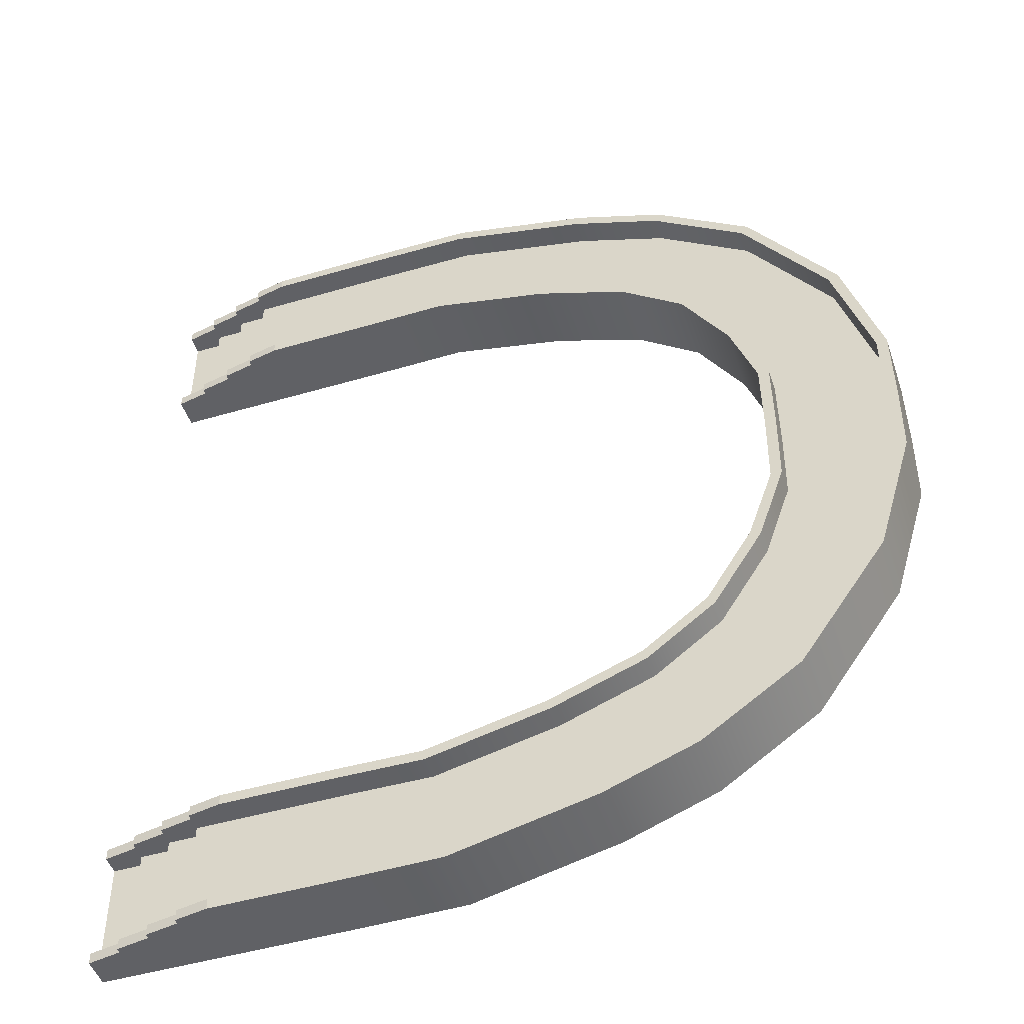
<metadata>
{"format":"obj","ext":"obj","renderer":"f3d","projection":"perspective","resolution":1024,"background":"white","views":[{"elev":-48.0,"azim":-161.7,"up":"+Z"}]}
</metadata>
<code>
g default
v 35.98 -0.8304 39.91
v 38.98 -0.8304 39.91
v 35.98 0.1696 39.91
v 38.98 0.1696 39.91
v 35.98 0.1696 29.91
v 38.98 0.1696 29.91
v 35.98 -0.8304 29.91
v 38.98 -0.8304 29.91
v 32.98 -0.8304 29.91
v 32.98 -0.8304 39.91
v 32.98 0.1696 39.91
v 32.98 0.1696 29.91
v 35.98 1.17 39.91
v 35.98 1.17 29.91
v 32.98 1.17 29.91
v 32.98 1.17 39.91
v 29.98 -0.8304 29.91
v 29.98 -0.8304 39.91
v 29.98 1.17 39.91
v 29.98 1.17 29.91
v 32.98 2.17 39.91
v 32.98 2.17 29.91
v 29.98 2.17 29.91
v 29.98 2.17 39.91
v 26.98 -0.8304 29.91
v 26.98 -0.8304 39.91
v 26.98 2.17 39.91
v 26.98 2.17 29.91
v 29.98 3.17 39.91
v 29.98 3.17 29.91
v 26.98 3.17 29.91
v 26.98 3.17 39.91
v 35.98 -0.8304 40.91
v 38.98 -0.8304 40.91
v 38.98 0.1696 40.91
v 35.98 0.1696 40.91
v 32.98 0.1696 40.91
v 32.98 -0.8304 40.91
v 29.98 0.1696 40.91
v 29.98 -0.8304 40.91
v 32.98 1.17 40.91
v 29.98 1.17 40.91
v 26.98 0.1696 40.91
v 26.98 -0.8304 40.91
v 26.98 1.17 40.91
v 29.98 2.17 40.91
v 26.98 2.17 40.91
v 35.98 0.1696 28.91
v 38.98 0.1696 28.91
v 38.98 -0.8304 28.91
v 35.98 -0.8304 28.91
v 32.98 -0.8304 28.91
v 32.98 0.1696 28.91
v 29.98 -0.8304 28.91
v 29.98 0.1696 28.91
v 32.98 1.17 28.91
v 29.98 1.17 28.91
v 26.98 -0.8304 28.91
v 26.98 0.1696 28.91
v 26.98 1.17 28.91
v 29.98 2.17 28.91
v 26.98 2.17 28.91
v 35.98 2.867 39.91
v 32.98 3.422 39.91
v 32.98 3.422 40.91
v 35.98 2.867 40.91
v 32.98 3.867 39.91
v 29.98 4.422 39.91
v 29.98 4.422 40.91
v 32.98 3.867 40.91
v 29.98 4.867 39.91
v 26.98 5.422 39.91
v 26.98 5.422 40.91
v 29.98 4.867 40.91
v 35.98 2.867 29.91
v 32.98 3.422 29.91
v 35.98 2.867 28.91
v 32.98 3.422 28.91
v 32.98 3.867 29.91
v 29.98 4.422 29.91
v 32.98 3.867 28.91
v 29.98 4.422 28.91
v 29.98 4.867 29.91
v 26.98 5.422 29.91
v 29.98 4.867 28.91
v 26.98 5.422 28.91
v 35.98 2.422 39.91
v 38.98 1.867 39.91
v 35.98 2.422 40.91
v 38.98 1.867 40.91
v 35.98 2.422 29.91
v 38.98 1.867 29.91
v 38.98 1.867 28.91
v 35.98 2.422 28.91
v 22.64 -0.8304 29.91
v 22.64 -0.8304 39.91
v 22.64 2.17 39.91
v 22.64 2.17 29.91
v 22.64 3.17 39.91
v 22.64 3.17 29.91
v 22.64 -0.8304 40.91
v 22.64 0.1696 40.91
v 22.64 1.17 40.91
v 22.64 2.17 40.91
v 22.64 0.1696 28.91
v 22.64 -0.8304 28.91
v 22.64 1.17 28.91
v 22.64 2.17 28.91
v 22.64 5.422 40.91
v 22.64 5.422 39.91
v 22.64 5.422 29.91
v 22.64 5.422 28.91
v 16.41 -0.8304 29.91
v 16.41 -0.8304 39.91
v 16.41 2.17 39.91
v 16.41 2.17 29.91
v 16.41 3.17 39.91
v 16.41 3.17 29.91
v 16.41 -0.8304 40.91
v 16.41 0.1696 40.91
v 16.41 1.17 40.91
v 16.41 2.17 40.91
v 16.41 0.1696 28.91
v 16.41 -0.8304 28.91
v 16.41 1.17 28.91
v 16.41 2.17 28.91
v 16.41 5.422 40.91
v 16.41 5.422 39.91
v 16.41 5.422 29.91
v 16.41 5.422 28.91
v 8.752 -0.8565 29.99
v 6.946 -0.8565 39.83
v 6.946 2.144 39.83
v 8.752 2.144 29.99
v 6.946 3.144 39.83
v 8.752 3.144 29.99
v 6.766 -0.8565 40.81
v 6.766 0.1435 40.81
v 6.766 1.144 40.81
v 6.766 2.144 40.81
v 8.933 0.1435 29.01
v 8.933 -0.8565 29.01
v 8.933 1.144 29.01
v 8.933 2.144 29.01
v 6.766 5.396 40.81
v 6.946 5.396 39.83
v 8.752 5.396 29.99
v 8.933 5.396 29.01
v -2.237 -0.8565 27.48
v -5.79 -0.8565 36.83
v -5.79 2.144 36.83
v -2.237 2.144 27.48
v -5.79 3.144 36.83
v -2.237 3.144 27.48
v -6.145 -0.8565 37.76
v -6.145 0.1435 37.76
v -6.145 1.144 37.76
v -6.145 2.144 37.76
v -1.882 0.1435 26.54
v -1.882 -0.8565 26.54
v -1.882 1.144 26.54
v -1.882 2.144 26.54
v -6.145 5.396 37.76
v -5.79 5.396 36.83
v -2.237 5.396 27.48
v -1.882 5.396 26.54
v -10.51 -0.8565 24.33
v -14.06 -0.8565 33.68
v -14.06 2.144 33.68
v -10.51 2.144 24.33
v -14.06 3.144 33.68
v -10.51 3.144 24.33
v -14.42 -0.8565 34.62
v -14.42 0.1435 34.62
v -14.42 1.144 34.62
v -14.42 2.144 34.62
v -10.15 0.1435 23.4
v -10.15 -0.8565 23.4
v -10.15 1.144 23.4
v -10.15 2.144 23.4
v -14.42 5.396 34.62
v -14.06 5.396 33.68
v -10.51 5.396 24.33
v -10.15 5.396 23.4
v -16.58 -0.8565 19.75
v -22.6 -0.8565 27.74
v -22.6 2.144 27.74
v -16.58 2.144 19.75
v -22.6 3.144 27.74
v -16.58 3.144 19.75
v -23.2 -0.8564 28.53
v -23.2 0.1436 28.53
v -23.2 1.144 28.53
v -23.2 2.144 28.53
v -15.98 0.1435 18.95
v -15.98 -0.8565 18.95
v -15.98 1.144 18.95
v -15.98 2.144 18.95
v -23.2 5.396 28.53
v -22.6 5.396 27.74
v -16.58 5.396 19.75
v -15.98 5.396 18.95
v -21.06 -0.8565 12.74
v -30.21 -0.8564 16.78
v -30.21 2.144 16.78
v -21.06 2.144 12.74
v -30.21 3.144 16.78
v -21.06 3.144 12.74
v -31.12 -0.8564 17.19
v -31.12 0.1436 17.19
v -31.12 1.144 17.19
v -31.12 2.144 17.19
v -20.15 0.1435 12.33
v -20.15 -0.8565 12.33
v -20.15 1.144 12.33
v -20.15 2.144 12.33
v -31.12 5.396 17.19
v -30.21 5.396 16.78
v -21.06 5.396 12.74
v -20.15 5.396 12.33
v -23.5 -0.8565 5.697
v -33.5 -0.8564 5.805
v -33.5 2.144 5.805
v -23.5 2.144 5.697
v -33.5 3.144 5.805
v -23.5 3.144 5.697
v -34.5 -0.8565 5.816
v -34.5 0.1436 5.816
v -34.5 1.144 5.816
v -34.5 2.143 5.816
v -22.5 0.1435 5.686
v -22.5 -0.8565 5.686
v -22.5 1.144 5.686
v -22.5 2.144 5.686
v -34.5 5.396 5.816
v -33.5 5.396 5.805
v -23.5 5.396 5.697
v -22.5 5.396 5.686
v -23.58 -0.8565 -1.3
v -33.58 -0.8564 -1.3
v -33.58 2.144 -1.3
v -23.58 2.144 -1.3
v -33.58 3.143 -1.3
v -23.58 3.143 -1.3
v -34.58 -0.8565 -1.3
v -34.58 0.1436 -1.3
v -34.58 1.144 -1.3
v -34.58 2.143 -1.3
v -22.58 0.1435 -1.3
v -22.58 -0.8565 -1.3
v -22.58 1.143 -1.3
v -22.58 2.144 -1.3
v -34.58 5.396 -1.3
v -33.58 5.396 -1.3
v -23.58 5.396 -1.3
v -22.58 5.396 -1.3
v 35.98 -0.8304 -42.51
v 38.98 -0.8304 -42.51
v 35.98 0.1696 -42.51
v 38.98 0.1696 -42.51
v 35.98 0.1696 -32.51
v 38.98 0.1696 -32.51
v 35.98 -0.8304 -32.51
v 38.98 -0.8304 -32.51
v 32.98 -0.8304 -32.51
v 32.98 -0.8304 -42.51
v 32.98 0.1696 -42.51
v 32.98 0.1696 -32.51
v 35.98 1.17 -42.51
v 35.98 1.17 -32.51
v 32.98 1.17 -32.51
v 32.98 1.17 -42.51
v 29.98 -0.8304 -32.51
v 29.98 -0.8304 -42.51
v 29.98 1.17 -42.51
v 29.98 1.17 -32.51
v 32.98 2.17 -42.51
v 32.98 2.17 -32.51
v 29.98 2.17 -32.51
v 29.98 2.17 -42.51
v 26.98 -0.8304 -32.51
v 26.98 -0.8304 -42.51
v 26.98 2.17 -42.51
v 26.98 2.17 -32.51
v 29.98 3.17 -42.51
v 29.98 3.17 -32.51
v 26.98 3.17 -32.51
v 26.98 3.17 -42.51
v 35.98 -0.8304 -43.51
v 38.98 -0.8304 -43.51
v 38.98 0.1696 -43.51
v 35.98 0.1696 -43.51
v 32.98 0.1696 -43.51
v 32.98 -0.8304 -43.51
v 29.98 0.1696 -43.51
v 29.98 -0.8304 -43.51
v 32.98 1.17 -43.51
v 29.98 1.17 -43.51
v 26.98 0.1696 -43.51
v 26.98 -0.8304 -43.51
v 26.98 1.17 -43.51
v 29.98 2.17 -43.51
v 26.98 2.17 -43.51
v 35.98 0.1696 -31.51
v 38.98 0.1696 -31.51
v 38.98 -0.8304 -31.51
v 35.98 -0.8304 -31.51
v 32.98 -0.8304 -31.51
v 32.98 0.1696 -31.51
v 29.98 -0.8304 -31.51
v 29.98 0.1696 -31.51
v 32.98 1.17 -31.51
v 29.98 1.17 -31.51
v 26.98 -0.8304 -31.51
v 26.98 0.1696 -31.51
v 26.98 1.17 -31.51
v 29.98 2.17 -31.51
v 26.98 2.17 -31.51
v 35.98 2.867 -42.51
v 32.98 3.422 -42.51
v 32.98 3.422 -43.51
v 35.98 2.867 -43.51
v 32.98 3.867 -42.51
v 29.98 4.422 -42.51
v 29.98 4.422 -43.51
v 32.98 3.867 -43.51
v 29.98 4.867 -42.51
v 26.98 5.422 -42.51
v 26.98 5.422 -43.51
v 29.98 4.867 -43.51
v 35.98 2.867 -32.51
v 32.98 3.422 -32.51
v 35.98 2.867 -31.51
v 32.98 3.422 -31.51
v 32.98 3.867 -32.51
v 29.98 4.422 -32.51
v 32.98 3.867 -31.51
v 29.98 4.422 -31.51
v 29.98 4.867 -32.51
v 26.98 5.422 -32.51
v 29.98 4.867 -31.51
v 26.98 5.422 -31.51
v 35.98 2.422 -42.51
v 38.98 1.867 -42.51
v 35.98 2.422 -43.51
v 38.98 1.867 -43.51
v 35.98 2.422 -32.51
v 38.98 1.867 -32.51
v 38.98 1.867 -31.51
v 35.98 2.422 -31.51
v 22.64 -0.8304 -32.51
v 22.64 -0.8304 -42.51
v 22.64 2.17 -42.51
v 22.64 2.17 -32.51
v 22.64 3.17 -42.51
v 22.64 3.17 -32.51
v 22.64 -0.8304 -43.51
v 22.64 0.1696 -43.51
v 22.64 1.17 -43.51
v 22.64 2.17 -43.51
v 22.64 0.1696 -31.51
v 22.64 -0.8304 -31.51
v 22.64 1.17 -31.51
v 22.64 2.17 -31.51
v 22.64 5.422 -43.51
v 22.64 5.422 -42.51
v 22.64 5.422 -32.51
v 22.64 5.422 -31.51
v 16.41 -0.8304 -32.51
v 16.41 -0.8304 -42.51
v 16.41 2.17 -42.51
v 16.41 2.17 -32.51
v 16.41 3.17 -42.51
v 16.41 3.17 -32.51
v 16.41 -0.8304 -43.51
v 16.41 0.1696 -43.51
v 16.41 1.17 -43.51
v 16.41 2.17 -43.51
v 16.41 0.1696 -31.51
v 16.41 -0.8304 -31.51
v 16.41 1.17 -31.51
v 16.41 2.17 -31.51
v 16.41 5.422 -43.51
v 16.41 5.422 -42.51
v 16.41 5.422 -32.51
v 16.41 5.422 -31.51
v 8.752 -0.8565 -32.59
v 6.946 -0.8565 -42.43
v 6.946 2.144 -42.43
v 8.752 2.144 -32.59
v 6.946 3.144 -42.43
v 8.752 3.144 -32.59
v 6.766 -0.8565 -43.41
v 6.766 0.1435 -43.41
v 6.766 1.144 -43.41
v 6.766 2.144 -43.41
v 8.933 0.1435 -31.61
v 8.933 -0.8565 -31.61
v 8.933 1.144 -31.61
v 8.933 2.144 -31.61
v 6.766 5.396 -43.41
v 6.946 5.396 -42.43
v 8.752 5.396 -32.59
v 8.933 5.396 -31.61
v -2.237 -0.8565 -30.08
v -5.79 -0.8565 -39.43
v -5.79 2.144 -39.43
v -2.237 2.144 -30.08
v -5.79 3.144 -39.43
v -2.237 3.144 -30.08
v -6.145 -0.8565 -40.36
v -6.145 0.1435 -40.36
v -6.145 1.144 -40.36
v -6.145 2.144 -40.36
v -1.882 0.1435 -29.14
v -1.882 -0.8565 -29.14
v -1.882 1.144 -29.14
v -1.882 2.144 -29.14
v -6.145 5.396 -40.36
v -5.79 5.396 -39.43
v -2.237 5.396 -30.08
v -1.882 5.396 -29.14
v -10.51 -0.8565 -26.93
v -14.06 -0.8565 -36.28
v -14.06 2.144 -36.28
v -10.51 2.144 -26.93
v -14.06 3.144 -36.28
v -10.51 3.144 -26.93
v -14.42 -0.8565 -37.22
v -14.42 0.1435 -37.22
v -14.42 1.144 -37.22
v -14.42 2.144 -37.22
v -10.15 0.1435 -26
v -10.15 -0.8565 -26
v -10.15 1.144 -26
v -10.15 2.144 -26
v -14.42 5.396 -37.22
v -14.06 5.396 -36.28
v -10.51 5.396 -26.93
v -10.15 5.396 -26
v -16.58 -0.8565 -22.35
v -22.6 -0.8565 -30.34
v -22.6 2.144 -30.34
v -16.58 2.144 -22.35
v -22.6 3.144 -30.34
v -16.58 3.144 -22.35
v -23.2 -0.8564 -31.14
v -23.2 0.1436 -31.14
v -23.2 1.144 -31.14
v -23.2 2.144 -31.14
v -15.98 0.1435 -21.56
v -15.98 -0.8565 -21.56
v -15.98 1.144 -21.56
v -15.98 2.144 -21.56
v -23.2 5.396 -31.14
v -22.6 5.396 -30.34
v -16.58 5.396 -22.35
v -15.98 5.396 -21.56
v -21.06 -0.8565 -15.34
v -30.21 -0.8564 -19.38
v -30.21 2.144 -19.38
v -21.06 2.144 -15.34
v -30.21 3.144 -19.38
v -21.06 3.144 -15.34
v -31.12 -0.8564 -19.79
v -31.12 0.1436 -19.79
v -31.12 1.144 -19.79
v -31.12 2.144 -19.79
v -20.15 0.1435 -14.93
v -20.15 -0.8565 -14.93
v -20.15 1.144 -14.93
v -20.15 2.144 -14.93
v -31.12 5.396 -19.79
v -30.21 5.396 -19.38
v -21.06 5.396 -15.34
v -20.15 5.396 -14.93
v -23.5 -0.8565 -8.298
v -33.5 -0.8564 -8.406
v -33.5 2.144 -8.406
v -23.5 2.144 -8.298
v -33.5 3.144 -8.406
v -23.5 3.144 -8.298
v -34.5 -0.8565 -8.417
v -34.5 0.1436 -8.417
v -34.5 1.144 -8.417
v -34.5 2.143 -8.417
v -22.5 0.1435 -8.287
v -22.5 -0.8565 -8.287
v -22.5 1.144 -8.287
v -22.5 2.144 -8.287
v -34.5 5.396 -8.417
v -33.5 5.396 -8.406
v -23.5 5.396 -8.298
v -22.5 5.396 -8.287
g pCube1
f 33 34 35 36
f 3 4 6 5
f 48 49 50 51
f 7 8 2 1
f 2 8 6 4
f 7 1 10 9
f 33 36 37 38
f 13 14 15 16
f 48 51 52 53
f 3 5 14 13
f 5 12 15 14
f 11 3 13 16
f 9 10 18 17
f 38 37 39 40
f 53 52 54 55
f 37 41 42 39
f 21 22 23 24
f 56 53 55 57
f 16 15 22 21
f 15 20 23 22
f 19 16 21 24
f 17 18 26 25
f 40 39 43 44
f 55 54 58 59
f 39 42 45 43
f 57 55 59 60
f 42 46 47 45
f 29 30 31 32
f 61 57 60 62
f 24 23 30 29
f 23 28 31 30
f 27 24 29 32
f 1 2 34 33
f 2 4 35 34
f 88 87 89 90
f 63 64 65 66
f 10 1 33 38
f 18 10 38 40
f 11 16 41 37
f 67 68 69 70
f 26 18 40 44
f 19 24 46 42
f 71 72 73 74
f 91 92 93 94
f 6 8 50 49
f 8 7 51 50
f 7 9 52 51
f 76 75 77 78
f 9 17 54 52
f 15 12 53 56
f 80 79 81 82
f 17 25 58 54
f 23 20 57 61
f 84 83 85 86
f 3 11 64 63
f 11 37 65 64
f 37 36 66 65
f 36 3 63 66
f 16 19 68 67
f 19 42 69 68
f 42 41 70 69
f 41 16 67 70
f 24 27 72 71
f 47 46 74 73
f 46 24 71 74
f 12 5 75 76
f 5 48 77 75
f 48 53 78 77
f 53 12 76 78
f 20 15 79 80
f 15 56 81 79
f 56 57 82 81
f 57 20 80 82
f 28 23 83 84
f 23 61 85 83
f 61 62 86 85
f 4 3 87 88
f 3 36 89 87
f 36 35 90 89
f 35 4 88 90
f 5 6 92 91
f 6 49 93 92
f 49 48 94 93
f 48 5 91 94
f 25 26 96 95
f 27 32 99 97
f 32 31 100 99
f 31 28 98 100
f 26 44 101 96
f 44 43 102 101
f 43 45 103 102
f 45 47 104 103
f 59 58 106 105
f 58 25 95 106
f 60 59 105 107
f 62 60 107 108
f 47 73 109 104
f 73 72 110 109
f 72 27 97 110
f 28 84 111 98
f 84 86 112 111
f 86 62 108 112
f 95 96 114 113
f 97 99 117 115
f 99 100 118 117
f 100 98 116 118
f 96 101 119 114
f 101 102 120 119
f 102 103 121 120
f 103 104 122 121
f 105 106 124 123
f 106 95 113 124
f 107 105 123 125
f 108 107 125 126
f 104 109 127 122
f 109 110 128 127
f 110 97 115 128
f 98 111 129 116
f 111 112 130 129
f 112 108 126 130
f 113 114 132 131
f 115 117 135 133
f 117 118 136 135
f 118 116 134 136
f 114 119 137 132
f 119 120 138 137
f 120 121 139 138
f 121 122 140 139
f 123 124 142 141
f 124 113 131 142
f 125 123 141 143
f 126 125 143 144
f 122 127 145 140
f 127 128 146 145
f 128 115 133 146
f 116 129 147 134
f 129 130 148 147
f 130 126 144 148
f 131 132 150 149
f 133 135 153 151
f 135 136 154 153
f 136 134 152 154
f 132 137 155 150
f 137 138 156 155
f 138 139 157 156
f 139 140 158 157
f 141 142 160 159
f 142 131 149 160
f 143 141 159 161
f 144 143 161 162
f 140 145 163 158
f 145 146 164 163
f 146 133 151 164
f 134 147 165 152
f 147 148 166 165
f 148 144 162 166
f 149 150 168 167
f 151 153 171 169
f 153 154 172 171
f 154 152 170 172
f 150 155 173 168
f 155 156 174 173
f 156 157 175 174
f 157 158 176 175
f 159 160 178 177
f 160 149 167 178
f 161 159 177 179
f 162 161 179 180
f 158 163 181 176
f 163 164 182 181
f 164 151 169 182
f 152 165 183 170
f 165 166 184 183
f 166 162 180 184
f 167 168 186 185
f 169 171 189 187
f 171 172 190 189
f 172 170 188 190
f 168 173 191 186
f 173 174 192 191
f 174 175 193 192
f 175 176 194 193
f 177 178 196 195
f 178 167 185 196
f 179 177 195 197
f 180 179 197 198
f 176 181 199 194
f 181 182 200 199
f 182 169 187 200
f 170 183 201 188
f 183 184 202 201
f 184 180 198 202
f 185 186 204 203
f 187 189 207 205
f 189 190 208 207
f 190 188 206 208
f 186 191 209 204
f 191 192 210 209
f 192 193 211 210
f 193 194 212 211
f 195 196 214 213
f 196 185 203 214
f 197 195 213 215
f 198 197 215 216
f 194 199 217 212
f 199 200 218 217
f 200 187 205 218
f 188 201 219 206
f 201 202 220 219
f 202 198 216 220
f 203 204 222 221
f 205 207 225 223
f 207 208 226 225
f 208 206 224 226
f 204 209 227 222
f 209 210 228 227
f 210 211 229 228
f 211 212 230 229
f 213 214 232 231
f 214 203 221 232
f 215 213 231 233
f 216 215 233 234
f 212 217 235 230
f 217 218 236 235
f 218 205 223 236
f 206 219 237 224
f 219 220 238 237
f 220 216 234 238
f 221 222 240 239
f 223 225 243 241
f 225 226 244 243
f 226 224 242 244
f 222 227 245 240
f 227 228 246 245
f 228 229 247 246
f 229 230 248 247
f 231 232 250 249
f 232 221 239 250
f 233 231 249 251
f 234 233 251 252
f 230 235 253 248
f 235 236 254 253
f 236 223 241 254
f 224 237 255 242
f 237 238 256 255
f 238 234 252 256
f 289 292 291 290
f 259 261 262 260
f 304 307 306 305
f 263 257 258 264
f 258 260 262 264
f 263 265 266 257
f 289 294 293 292
f 269 272 271 270
f 304 309 308 307
f 259 269 270 261
f 261 270 271 268
f 267 272 269 259
f 265 273 274 266
f 294 296 295 293
f 309 311 310 308
f 293 295 298 297
f 277 280 279 278
f 312 313 311 309
f 272 277 278 271
f 271 278 279 276
f 275 280 277 272
f 273 281 282 274
f 296 300 299 295
f 311 315 314 310
f 295 299 301 298
f 313 316 315 311
f 298 301 303 302
f 285 288 287 286
f 317 318 316 313
f 280 285 286 279
f 279 286 287 284
f 283 288 285 280
f 257 289 290 258
f 258 290 291 260
f 344 346 345 343
f 319 322 321 320
f 266 294 289 257
f 274 296 294 266
f 267 293 297 272
f 323 326 325 324
f 282 300 296 274
f 275 298 302 280
f 327 330 329 328
f 347 350 349 348
f 262 305 306 264
f 264 306 307 263
f 263 307 308 265
f 332 334 333 331
f 265 308 310 273
f 271 312 309 268
f 336 338 337 335
f 273 310 314 281
f 279 317 313 276
f 340 342 341 339
f 259 319 320 267
f 267 320 321 293
f 293 321 322 292
f 292 322 319 259
f 272 323 324 275
f 275 324 325 298
f 298 325 326 297
f 297 326 323 272
f 280 327 328 283
f 303 329 330 302
f 302 330 327 280
f 268 332 331 261
f 261 331 333 304
f 304 333 334 309
f 309 334 332 268
f 276 336 335 271
f 271 335 337 312
f 312 337 338 313
f 313 338 336 276
f 284 340 339 279
f 279 339 341 317
f 317 341 342 318
f 260 344 343 259
f 259 343 345 292
f 292 345 346 291
f 291 346 344 260
f 261 347 348 262
f 262 348 349 305
f 305 349 350 304
f 304 350 347 261
f 281 351 352 282
f 283 353 355 288
f 288 355 356 287
f 287 356 354 284
f 282 352 357 300
f 300 357 358 299
f 299 358 359 301
f 301 359 360 303
f 315 361 362 314
f 314 362 351 281
f 316 363 361 315
f 318 364 363 316
f 303 360 365 329
f 329 365 366 328
f 328 366 353 283
f 284 354 367 340
f 340 367 368 342
f 342 368 364 318
f 351 369 370 352
f 353 371 373 355
f 355 373 374 356
f 356 374 372 354
f 352 370 375 357
f 357 375 376 358
f 358 376 377 359
f 359 377 378 360
f 361 379 380 362
f 362 380 369 351
f 363 381 379 361
f 364 382 381 363
f 360 378 383 365
f 365 383 384 366
f 366 384 371 353
f 354 372 385 367
f 367 385 386 368
f 368 386 382 364
f 369 387 388 370
f 371 389 391 373
f 373 391 392 374
f 374 392 390 372
f 370 388 393 375
f 375 393 394 376
f 376 394 395 377
f 377 395 396 378
f 379 397 398 380
f 380 398 387 369
f 381 399 397 379
f 382 400 399 381
f 378 396 401 383
f 383 401 402 384
f 384 402 389 371
f 372 390 403 385
f 385 403 404 386
f 386 404 400 382
f 387 405 406 388
f 389 407 409 391
f 391 409 410 392
f 392 410 408 390
f 388 406 411 393
f 393 411 412 394
f 394 412 413 395
f 395 413 414 396
f 397 415 416 398
f 398 416 405 387
f 399 417 415 397
f 400 418 417 399
f 396 414 419 401
f 401 419 420 402
f 402 420 407 389
f 390 408 421 403
f 403 421 422 404
f 404 422 418 400
f 405 423 424 406
f 407 425 427 409
f 409 427 428 410
f 410 428 426 408
f 406 424 429 411
f 411 429 430 412
f 412 430 431 413
f 413 431 432 414
f 415 433 434 416
f 416 434 423 405
f 417 435 433 415
f 418 436 435 417
f 414 432 437 419
f 419 437 438 420
f 420 438 425 407
f 408 426 439 421
f 421 439 440 422
f 422 440 436 418
f 423 441 442 424
f 425 443 445 427
f 427 445 446 428
f 428 446 444 426
f 424 442 447 429
f 429 447 448 430
f 430 448 449 431
f 431 449 450 432
f 433 451 452 434
f 434 452 441 423
f 435 453 451 433
f 436 454 453 435
f 432 450 455 437
f 437 455 456 438
f 438 456 443 425
f 426 444 457 439
f 439 457 458 440
f 440 458 454 436
f 441 459 460 442
f 443 461 463 445
f 445 463 464 446
f 446 464 462 444
f 442 460 465 447
f 447 465 466 448
f 448 466 467 449
f 449 467 468 450
f 451 469 470 452
f 452 470 459 441
f 453 471 469 451
f 454 472 471 453
f 450 468 473 455
f 455 473 474 456
f 456 474 461 443
f 444 462 475 457
f 457 475 476 458
f 458 476 472 454
f 459 477 478 460
f 461 479 481 463
f 463 481 482 464
f 464 482 480 462
f 460 478 483 465
f 465 483 484 466
f 466 484 485 467
f 467 485 486 468
f 469 487 488 470
f 470 488 477 459
f 471 489 487 469
f 472 490 489 471
f 468 486 491 473
f 473 491 492 474
f 474 492 479 461
f 462 480 493 475
f 475 493 494 476
f 476 494 490 472
f 477 239 240 478
f 479 241 243 481
f 481 243 244 482
f 482 244 242 480
f 478 240 245 483
f 483 245 246 484
f 484 246 247 485
f 485 247 248 486
f 487 249 250 488
f 488 250 239 477
f 489 251 249 487
f 490 252 251 489
f 486 248 253 491
f 491 253 254 492
f 492 254 241 479
f 480 242 255 493
f 493 255 256 494
f 494 256 252 490

</code>
